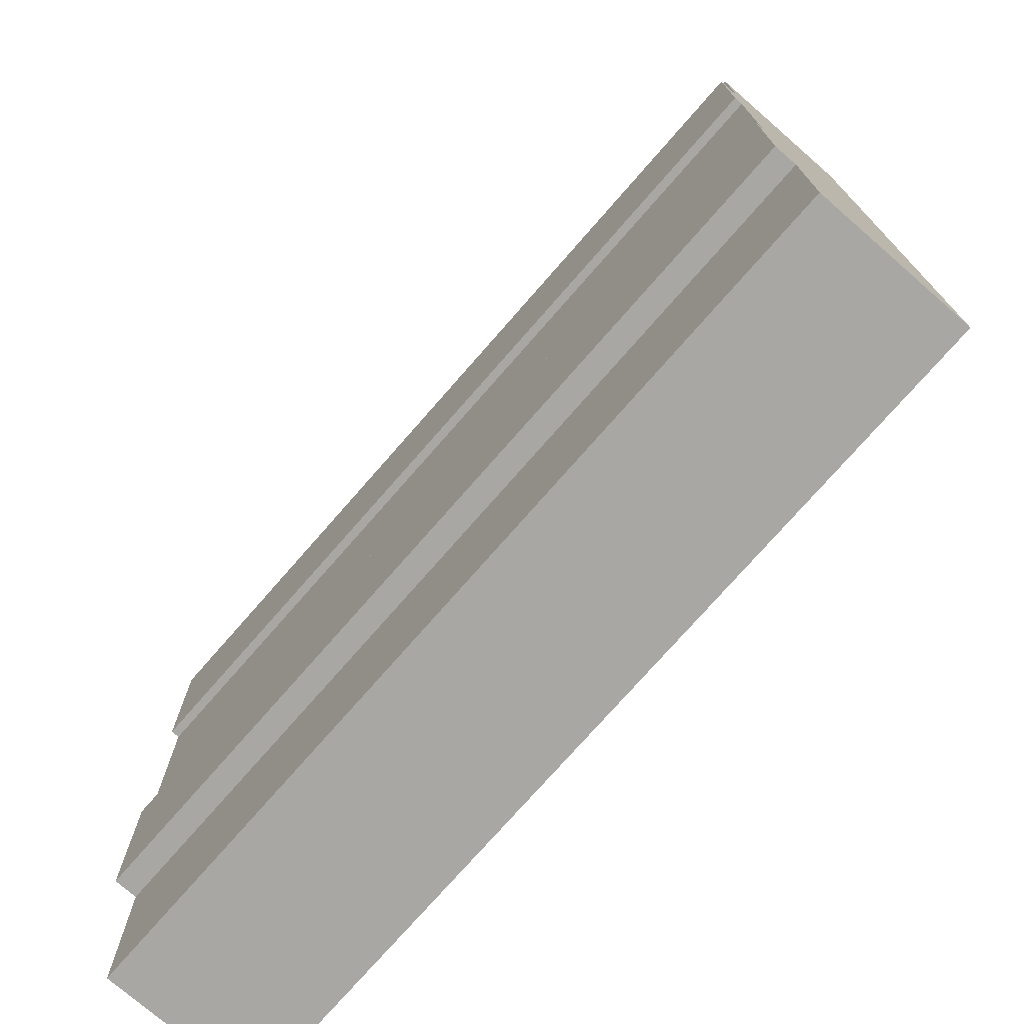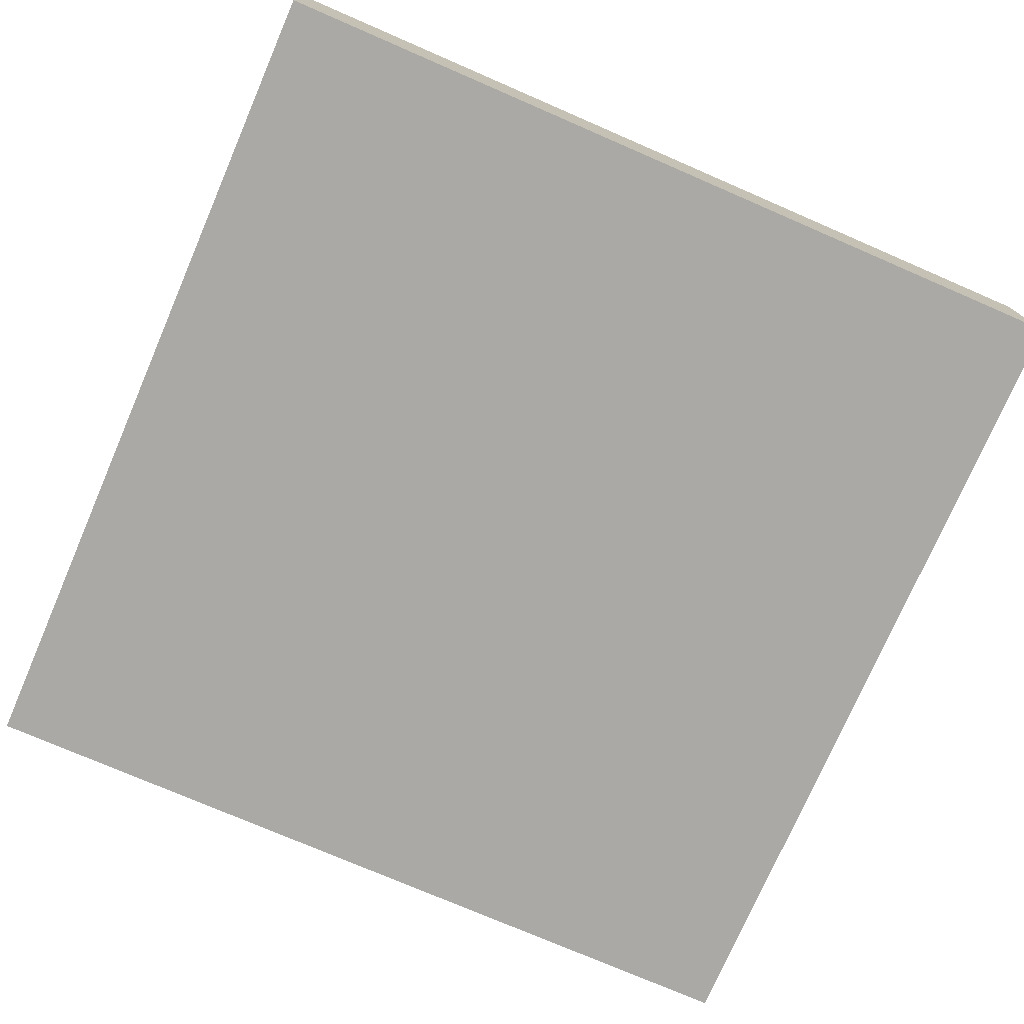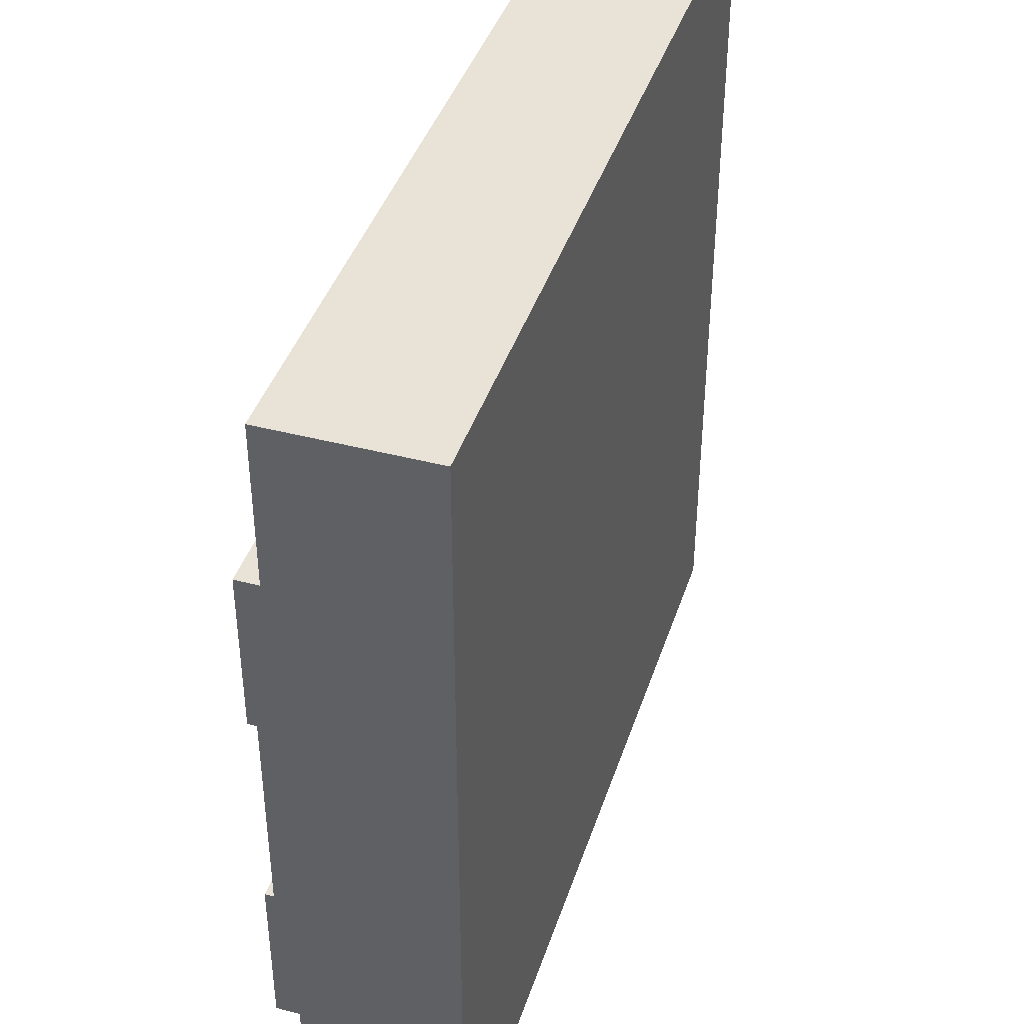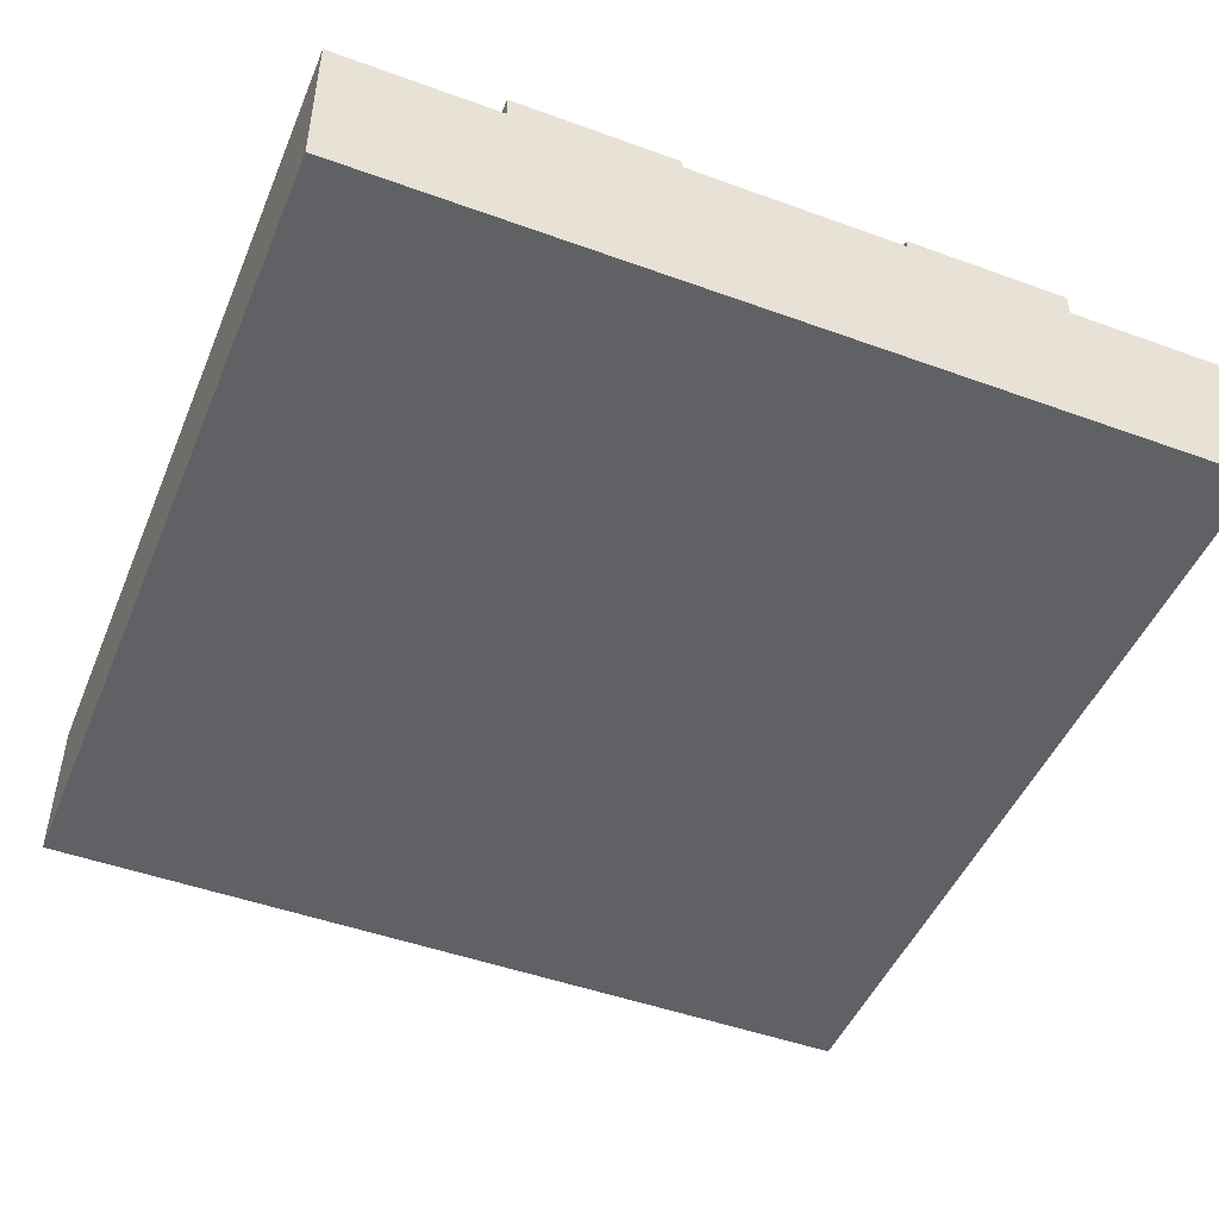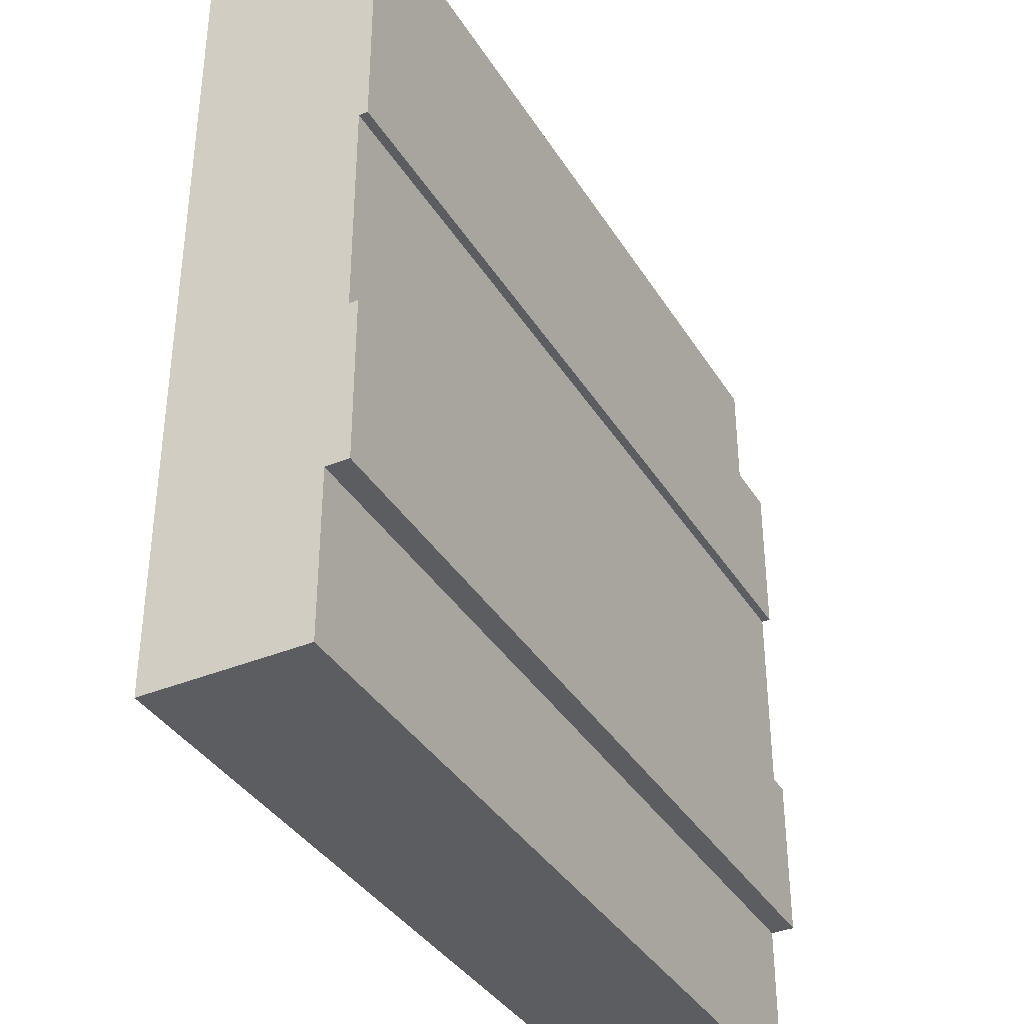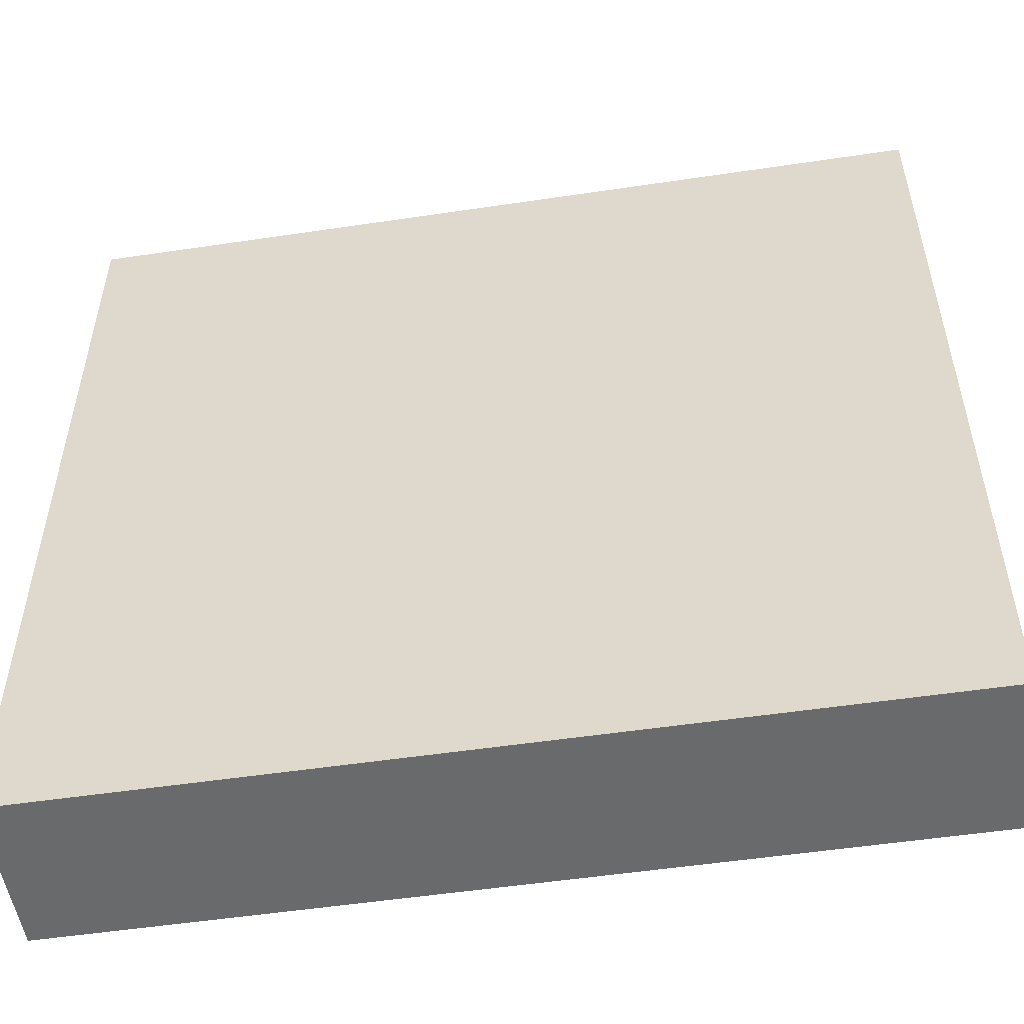
<metadata>
{"format":"obj","ext":"obj","renderer":"f3d","projection":"perspective","resolution":1024,"background":"white","views":[{"elev":-74.6,"azim":-131.1,"up":"+Z"},{"elev":-75.4,"azim":156.6,"up":"+Y"},{"elev":41.5,"azim":-72.4,"up":"+Z"},{"elev":-47.8,"azim":67.8,"up":"+Y"},{"elev":-37.2,"azim":118.1,"up":"+Z"},{"elev":-52.9,"azim":9.1,"up":"+Z"}]}
</metadata>
<code>
o Mesh1_Group1_Model.264
v 3 0.55 -3
v 3 0 -3
v 0 0 -3
v 0 0.55 -3
v 3 0.55 -2.438
v 3 0 -2.438
v 0 0.55 -2.438
v 0 0 -2.438
v 3 0 -0.5625
v 3 0 0
v 0 0 0
v 0 0 -0.5625
v 3 0.63 -2.438
v 3 0.63 -1.875
v 3 0.6 -1.875
v 3 0.3 -1.875
v 3 0.3 -1.125
v 3 0.6 -1.125
v 3 0.63 -1.125
v 3 0.63 -0.5625
v 3 0.55 -0.5625
v 0 0.63 -2.438
v 0 0.63 -1.875
v 0 0.55 -0.5625
v 0 0.63 -0.5625
v 0 0.63 -1.125
v 0 0.6 -1.125
v 0 0.3 -1.125
v 0 0.3 -1.875
v 0 0.6 -1.875
v 0 0.55 0
v 3 0.55 0
f 9 6 16
f 14 13 22 23
f 29 30 7 8
f 8 12 28
f 20 25 24 21
f 26 25 20 19
f 18 27 26 19
f 30 15 14 23
f 17 18 21 9
f 21 18 19 20
f 6 5 15 16
f 13 14 15 5
f 22 13 5 7
f 16 17 9
f 7 30 23 22
f 12 24 27 28
f 25 26 27 24
f 28 29 8
f 1 5 6 2
f 4 7 5 1
f 3 8 7 4
f 3 2 6 8
f 32 21 24 31
f 10 9 21 32
f 31 11 10 32
f 12 9 10 11
f 6 9 12 8
f 31 24 12 11
f 1 2 3 4
f 27 18 15 30
f 18 17 16 15
f 30 29 28 27

</code>
